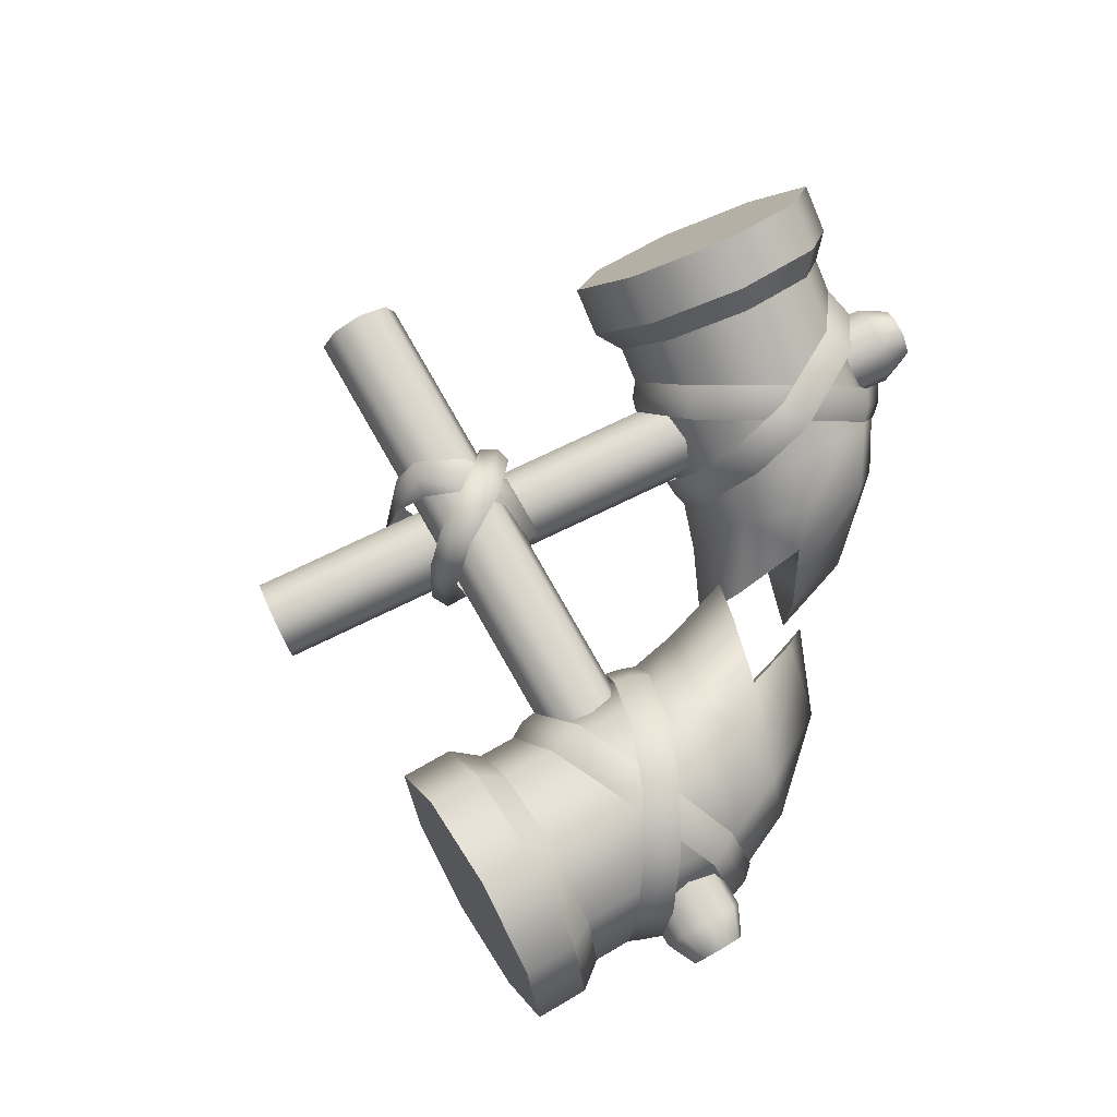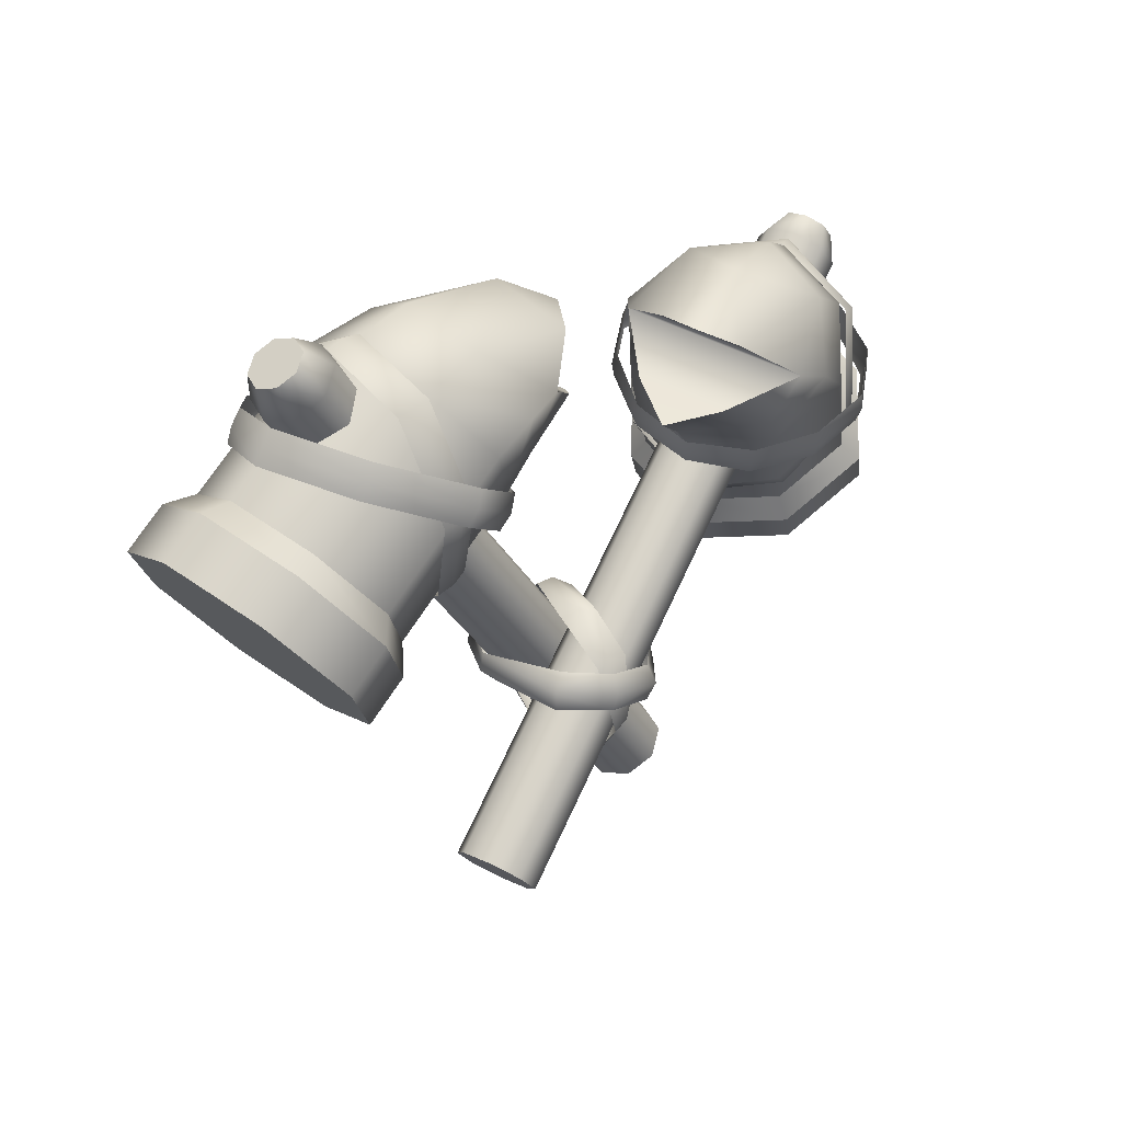
<metadata>
{"format":"obj","ext":"obj","renderer":"f3d","projection":"perspective","resolution":1024,"background":"white","views":[{"elev":76.5,"azim":106.5,"up":"+Z"},{"elev":20.3,"azim":131.3,"up":"+Y"}]}
</metadata>
<code>
g Body_LOD1
v 0.1045 0.4348 -0.00785
v 0.04524 0.3766 -0.05019
v 0.2105 0.391 -0.07925
v 0.009532 0.3953 -0.007243
v 0.04156 0.3865 0.03956
v 0.2042 0.4082 0.07668
v 0.2279 0.4314 -0.002718
v 0.2843 0.3628 -0.08268
v 0.1701 0.3199 -0.1159
v 0.1172 0.3339 -0.1016
v 0.2244 0.2929 -0.1195
v 0.423 0.233 -0.0627
v 0.3627 0.1632 -0.09958
v 0.161 0.2321 -0.07334
v 0.1279 0.2665 -0.07514
v 0.06544 0.2517 0.01065
v 0.299 0.1026 -0.05342
v 0.1286 0.2116 0.01755
v 0.2665 0.08213 0.03758
v 0.4481 0.2731 0.02399
v 0.3093 0.4029 0.003877
v 0.2771 0.3822 0.0923
v 0.4157 0.2524 0.1125
v 0.2137 0.3214 0.1381
v 0.352 0.1917 0.1584
v 0.1537 0.2515 0.1016
v 0.1603 0.3462 0.1228
v 0.2917 0.1219 0.1218
v 0.1286 0.2116 0.01755
v 0.2665 0.08213 0.03758
v 0.1088 0.3564 0.1028
v 0.121 0.285 0.09313
v 0.03189 0.3149 0.05107
v 0.06544 0.2517 0.01065
v -0.01298 0.2896 0.00345
v 0.455 0.2227 -0.07561
v 0.3845 0.1411 -0.1187
v 0.427 0.1011 -0.1126
v 0.4975 0.1828 -0.06944
v 0.4844 0.2696 0.02588
v 0.5268 0.2297 0.03206
v 0.3525 0.03025 -0.05858
v 0.31 0.07017 -0.06475
v 0.3145 0.006355 0.04795
v 0.2721 0.04628 0.04178
v 0.489 0.2055 0.1361
v 0.4465 0.2454 0.13
v 0.4145 0.1346 0.1898
v 0.372 0.1745 0.1836
v 0.344 0.05298 0.147
v 0.3015 0.0929 0.1408
v 0.3145 0.006355 0.04795
v 0.2721 0.04628 0.04178
v 0.423 0.233 -0.0627
v 0.3627 0.1632 -0.09958
v 0.3845 0.1411 -0.1187
v 0.455 0.2227 -0.07561
v 0.31 0.07017 -0.06475
v 0.299 0.1026 -0.05342
v 0.2721 0.04628 0.04178
v 0.2665 0.08213 0.03758
v 0.4481 0.2731 0.02399
v 0.4844 0.2696 0.02588
v 0.4157 0.2524 0.1125
v 0.4465 0.2454 0.13
v 0.352 0.1917 0.1584
v 0.372 0.1745 0.1836
v 0.2917 0.1219 0.1218
v 0.3015 0.0929 0.1408
v 0.2665 0.08213 0.03758
v 0.2721 0.04628 0.04178
v 0.4975 0.1828 -0.06944
v 0.427 0.1011 -0.1126
v 0.3525 0.03025 -0.05858
v 0.5268 0.2297 0.03206
v 0.3145 0.006355 0.04795
v 0.489 0.2055 0.1361
v 0.344 0.05298 0.147
v 0.4145 0.1346 0.1898
v 0.04524 0.3766 -0.05019
v 0.009532 0.3953 -0.007243
v 0.04156 0.3865 0.03956
v 0.1172 0.3339 -0.1016
v 0.1088 0.3564 0.1028
v 0.03591 0.304 -0.04702
v 0.03189 0.3149 0.05107
v -0.01298 0.2896 0.00345
v 0.03591 0.304 -0.04702
v -0.01298 0.2896 0.00345
v -0.1562 -0.2247 0.08881
v 0.3977 0.3587 0.04663
v 0.4091 0.3456 0.01499
v -0.1446 -0.238 0.05658
v -0.1813 -0.2 0.09919
v 0.373 0.3829 0.05683
v -0.2053 -0.1784 0.08165
v 0.3494 0.4041 0.03961
v -0.2141 -0.1726 0.04646
v 0.3408 0.4099 0.00506
v -0.2026 -0.1859 0.01424
v 0.3522 0.3968 -0.02658
v -0.1774 -0.2106 0.00385
v 0.3769 0.3726 -0.03678
v -0.1534 -0.2321 0.02139
v 0.4005 0.3514 -0.01956
v -0.1446 -0.238 0.05658
v 0.4091 0.3456 0.01499
v 0.4143 0.3842 -0.01107
v 0.4199 0.3805 0.01159
v 0.3826 0.414 -0.01568
v 0.3988 0.3981 -0.02237
v 0.3751 0.4226 0.005077
v 0.3808 0.4188 0.02774
v 0.3963 0.4049 0.03904
v 0.4125 0.389 0.03235
v 0.4199 0.3805 0.01159
v -0.2053 -0.1784 0.08165
v -0.1813 -0.2 0.09919
v -0.1562 -0.2247 0.08881
v -0.1446 -0.238 0.05658
v -0.2141 -0.1726 0.04646
v -0.2026 -0.1859 0.01424
v -0.1534 -0.2321 0.02139
v -0.1774 -0.2106 0.00385
v 0.3826 0.414 -0.01568
v 0.3988 0.3981 -0.02237
v 0.4143 0.3842 -0.01107
v 0.4199 0.3805 0.01159
v 0.3751 0.4226 0.005077
v 0.3808 0.4188 0.02774
v 0.4125 0.389 0.03235
v 0.3963 0.4049 0.03904
v 0.3136 0.4108 0.003832
v 0.3329 0.4022 0.005581
v 0.318 0.3678 0.1049
v 0.2985 0.3758 0.1059
v 0.3065 0.3566 -0.08708
v 0.3258 0.3491 -0.08278
v 0.2792 0.2427 -0.1213
v 0.2986 0.2367 -0.116
v 0.2388 0.1493 -0.06755
v 0.2581 0.1433 -0.06496
v 0.2154 0.1154 0.03243
v 0.2346 0.1112 0.03369
v 0.2875 0.2688 0.1549
v 0.2677 0.2757 0.1571
v 0.2512 0.1663 0.1226
v 0.2309 0.172 0.1239
v 0.2346 0.1112 0.03369
v 0.2154 0.1154 0.03243
v 0.2595 0.2496 -0.1191
v 0.2867 0.3603 -0.08582
v 0.2925 0.411 0.00293
v 0.2782 0.3779 0.102
v 0.201 0.125 0.03075
v 0.2208 0.1603 -0.06676
v 0.2131 0.1823 0.1192
v 0.201 0.125 0.03075
v 0.2483 0.2818 0.1518
v 0.3223 0.3291 0.1393
v 0.3782 0.3391 0.08532
v 0.3874 0.3207 0.08966
v 0.3305 0.3108 0.1452
v 0.4105 0.3183 0.01807
v 0.4009 0.3368 0.01563
v 0.3672 0.2936 -0.08219
v 0.3583 0.3126 -0.08195
v 0.2691 0.2537 -0.1333
v 0.2613 0.2731 -0.1316
v 0.197 0.2255 -0.1101
v 0.1899 0.2451 -0.1091
v 0.1438 0.206 -0.05337
v 0.1355 0.2237 -0.05375
v 0.1224 0.2043 0.01874
v 0.1136 0.221 0.01652
v 0.2492 0.3055 0.1613
v 0.2566 0.287 0.1678
v 0.1796 0.2726 0.1396
v 0.1864 0.2537 0.1455
v 0.1311 0.241 0.08819
v 0.1379 0.2219 0.09023
v 0.1136 0.221 0.01652
v 0.1224 0.2043 0.01874
v 0.1562 0.1897 -0.04926
v 0.2076 0.2083 -0.1044
v 0.1323 0.191 0.02063
v 0.1504 0.2052 0.09082
v 0.1323 0.191 0.02063
v 0.1973 0.2359 0.1446
v 0.2643 0.2676 0.1662
v 0.3349 0.2903 0.1443
v 0.393 0.3034 0.09002
v 0.4181 0.3015 0.02026
v 0.3725 0.2756 -0.0774
v 0.2764 0.2352 -0.1269
v -0.1157 0.4274 -0.1483
v -0.04149 0.3847 -0.1112
v -0.1857 0.4227 -0.03286
v -0.02495 0.3829 -0.1677
v -0.07107 0.3597 -0.1928
v -0.2371 0.3792 -0.1747
v -0.232 0.4326 -0.1074
v -0.2514 0.4041 0.007113
v -0.1304 0.3675 0.01109
v -0.08718 0.3707 -0.02533
v -0.1778 0.3485 0.04373
v -0.3793 0.2883 0.08895
v -0.3055 0.2328 0.1255
v -0.1316 0.2698 0.004871
v -0.1024 0.2994 -0.01846
v -0.07427 0.2483 -0.1083
v -0.259 0.1542 0.08643
v -0.133 0.2139 -0.07639
v -0.2603 0.09834 0.005
v -0.4365 0.2947 0.008682
v -0.3084 0.4105 -0.0731
v -0.309 0.3554 -0.1521
v -0.437 0.2395 -0.07051
v -0.2626 0.2768 -0.1907
v -0.3904 0.161 -0.1093
v -0.1892 0.2211 -0.1544
v -0.209 0.301 -0.2061
v -0.3166 0.1054 -0.07303
v -0.133 0.2139 -0.07639
v -0.2603 0.09834 0.005
v -0.1546 0.3137 -0.2113
v -0.1578 0.2525 -0.1715
v -0.06165 0.2885 -0.1788
v -0.07427 0.2483 -0.1083
v -0.001118 0.2795 -0.1446
v -0.4038 0.2863 0.1153
v -0.3175 0.2214 0.158
v -0.3567 0.1858 0.1831
v -0.443 0.2507 0.1404
v -0.4707 0.2938 0.02135
v -0.5099 0.2581 0.04642
v -0.3023 0.09385 0.1374
v -0.2631 0.1295 0.1124
v -0.3038 0.02851 0.04211
v -0.2647 0.06415 0.01704
v -0.5107 0.1935 -0.04667
v -0.4715 0.2291 -0.07175
v -0.4562 0.1016 -0.09205
v -0.417 0.1373 -0.1171
v -0.3699 0.03664 -0.04962
v -0.3307 0.07227 -0.07469
v -0.3038 0.02851 0.04211
v -0.2647 0.06415 0.01704
v -0.3793 0.2883 0.08895
v -0.3055 0.2328 0.1255
v -0.3175 0.2214 0.158
v -0.4038 0.2863 0.1153
v -0.2631 0.1295 0.1124
v -0.259 0.1542 0.08643
v -0.2647 0.06415 0.01704
v -0.2603 0.09834 0.005
v -0.4365 0.2947 0.008682
v -0.4707 0.2938 0.02135
v -0.437 0.2395 -0.07051
v -0.4715 0.2291 -0.07175
v -0.3904 0.161 -0.1093
v -0.417 0.1373 -0.1171
v -0.3166 0.1054 -0.07303
v -0.3307 0.07227 -0.07469
v -0.2603 0.09834 0.005
v -0.2647 0.06415 0.01704
v -0.443 0.2507 0.1404
v -0.3567 0.1858 0.1831
v -0.3023 0.09385 0.1374
v -0.5099 0.2581 0.04642
v -0.3038 0.02851 0.04211
v -0.5107 0.1935 -0.04667
v -0.3699 0.03664 -0.04962
v -0.4562 0.1016 -0.09205
v -0.04149 0.3847 -0.1112
v -0.02495 0.3829 -0.1677
v -0.07107 0.3597 -0.1928
v -0.08718 0.3707 -0.02533
v -0.1546 0.3137 -0.2113
v -0.02932 0.3158 -0.08956
v -0.06165 0.2885 -0.1788
v -0.001118 0.2795 -0.1446
v -0.02932 0.3158 -0.08956
v -0.001118 0.2795 -0.1446
v 0.1341 -0.239 -0.07273
v -0.4032 0.361 -0.06119
v -0.4016 0.3618 -0.02517
v 0.1358 -0.2382 -0.03604
v 0.1522 -0.2223 -0.09996
v -0.3855 0.3774 -0.08793
v 0.1795 -0.1978 -0.1018
v -0.3587 0.4015 -0.08971
v 0.2 -0.1798 -0.07712
v -0.3386 0.4191 -0.0655
v 0.2017 -0.179 -0.04042
v -0.3369 0.4199 -0.02947
v 0.1836 -0.1957 -0.0132
v -0.3547 0.4035 -0.00274
v 0.1563 -0.2203 -0.01138
v -0.3815 0.3794 -0.0009567
v 0.1358 -0.2382 -0.03604
v -0.4016 0.3618 -0.02517
v -0.3995 0.4076 -0.01577
v -0.4127 0.3961 -0.03165
v -0.3702 0.4342 -0.03447
v -0.3819 0.4234 -0.01694
v -0.3713 0.4337 -0.0581
v -0.3845 0.4221 -0.07398
v -0.4021 0.4063 -0.07281
v -0.4138 0.3955 -0.05528
v -0.4127 0.3961 -0.03165
v 0.1795 -0.1978 -0.1018
v 0.1522 -0.2223 -0.09996
v 0.1341 -0.239 -0.07273
v 0.1358 -0.2382 -0.03604
v 0.2 -0.1798 -0.07712
v 0.2017 -0.179 -0.04042
v 0.1563 -0.2203 -0.01138
v 0.1836 -0.1957 -0.0132
v -0.3702 0.4342 -0.03447
v -0.3819 0.4234 -0.01694
v -0.3995 0.4076 -0.01577
v -0.4127 0.3961 -0.03165
v -0.3713 0.4337 -0.0581
v -0.3845 0.4221 -0.07398
v -0.4138 0.3955 -0.05528
v -0.4021 0.4063 -0.07281
v -0.3129 0.4181 -0.07449
v -0.3309 0.4112 -0.06584
v -0.3507 0.3408 -0.1428
v -0.3334 0.3462 -0.1536
v -0.27 0.4018 0.02116
v -0.289 0.3949 0.02719
v -0.225 0.3074 0.08395
v -0.2446 0.3015 0.08867
v -0.2008 0.1977 0.05922
v -0.2194 0.1927 0.06621
v -0.213 0.1267 -0.02149
v -0.2311 0.124 -0.01411
v -0.334 0.2281 -0.1586
v -0.3168 0.232 -0.1702
v -0.282 0.1427 -0.1051
v -0.2639 0.1457 -0.1155
v -0.2311 0.124 -0.01411
v -0.213 0.1267 -0.02149
v -0.2079 0.3113 0.07236
v -0.2522 0.4032 0.01158
v -0.2929 0.417 -0.08135
v -0.3132 0.3479 -0.1584
v -0.1996 0.135 -0.02888
v -0.1851 0.206 0.04796
v -0.2464 0.1556 -0.1219
v -0.1996 0.135 -0.02888
v -0.2972 0.2379 -0.1749
v -0.3646 0.2925 -0.1559
v -0.3978 0.3266 -0.09367
v -0.4067 0.3088 -0.08711
v -0.3731 0.274 -0.151
v -0.4023 0.3355 -0.01689
v -0.3936 0.3527 -0.02529
v -0.3242 0.347 0.06259
v -0.3173 0.3636 0.05199
v -0.2119 0.3212 0.08642
v -0.2066 0.3379 0.07483
v -0.1514 0.2805 0.05163
v -0.1465 0.2976 0.04074
v -0.1212 0.2368 -0.008345
v -0.1144 0.2525 -0.01773
v -0.1271 0.2062 -0.07685
v -0.1192 0.2217 -0.08445
v -0.303 0.2564 -0.1918
v -0.3111 0.2374 -0.1877
v -0.2284 0.2284 -0.1856
v -0.2356 0.2093 -0.181
v -0.1627 0.2146 -0.147
v -0.1685 0.1968 -0.139
v -0.1192 0.2217 -0.08445
v -0.1271 0.2062 -0.07685
v -0.1332 0.2212 -0.001197
v -0.1623 0.2634 0.05709
v -0.1362 0.194 -0.06987
v -0.1793 0.1822 -0.1287
v -0.1362 0.194 -0.06987
v -0.2443 0.1941 -0.1695
v -0.3164 0.2208 -0.1761
v -0.3756 0.2558 -0.1409
v -0.411 0.2932 -0.07885
v -0.4091 0.3198 -0.009627
v -0.3297 0.3289 0.06726
v -0.22 0.3024 0.09058
v 0.00435 0.05157 -0.05924
v 0.01831 0.05309 -0.04953
v -0.007781 0.06782 0.01561
v 0.004486 0.06031 0.02821
v 0.03289 0.04244 -0.03338
v 0.02348 0.008744 -0.09802
v 0.004987 0.009252 -0.1025
v 0.01214 -0.06378 -0.111
v -0.001449 -0.05407 -0.1041
v 0.0307 -0.07195 -0.1108
v 0.0243 -0.1188 -0.06975
v -0.00926 -0.102 -0.06158
v 0.005706 -0.1168 -0.06683
v 0.03995 0.0007571 -0.09211
v -0.01784 -0.1077 0.04271
v 0.001098 -0.107 0.03695
v 0.01654 -0.09806 0.02882
v -0.0127 -0.0777 0.09008
v 0.001609 -0.06467 0.07759
v -0.01455 -0.01966 0.0944
v -0.03186 -0.08791 0.08691
v -0.03428 -0.02382 0.09799
v -0.01538 0.02628 0.07299
v -0.05135 -0.03125 0.09228
v -0.03578 0.02731 0.07047
v 0.004486 0.06031 0.02821
v -0.007781 0.06782 0.01561
v -0.05008 0.0177 0.05939
v -0.02032 0.05926 -0.003922
v -0.02032 0.05926 -0.003922
v 0.08877 -0.01825 -0.07479
v 0.08382 -0.04041 -0.07046
v 0.0882 -0.02306 0.03858
v 0.033 -0.04641 -0.109
v 0.03372 -0.0249 -0.1165
v -0.02894 -0.03098 -0.119
v -0.02349 -0.05117 -0.1106
v -0.06479 -0.04917 -0.07141
v -0.07727 -0.0301 -0.07588
v -0.02562 -0.01016 -0.1091
v -0.07636 -0.009409 -0.07047
v 0.02895 -0.005109 -0.1063
v 0.07127 0.0004019 -0.06868
v 0.08263 -0.003242 0.03927
v 0.06827 -0.04005 0.03125
v 0.03688 -0.03442 0.08469
v 0.04572 -0.0172 0.09875
v 0.04424 0.004186 0.09603
v -0.03501 0.0009451 0.1077
v -0.04051 -0.02011 0.1008
v -0.07917 -0.02386 0.04708
v -0.08365 -0.003057 0.05046
v -0.06479 -0.04917 -0.07141
v -0.07727 -0.0301 -0.07588
v -0.02463 0.01859 0.09481
v -0.07683 0.01137 0.0471
v -0.07636 -0.009409 -0.07047
g Body_LOD1_0
f 3 2 1
f 2 4 1
f 1 4 5
f 1 5 6
f 1 6 7
f 7 3 1
f 3 7 8
f 9 3 8
f 3 9 10
f 2 3 10
f 11 9 8
f 8 12 11
f 12 13 11
f 11 13 14
f 9 11 14
f 15 9 14
f 10 9 15
f 16 15 14
f 13 17 14
f 14 17 18
f 16 14 18
f 17 19 18
f 20 12 8
f 21 20 8
f 7 21 8
f 7 6 22
f 21 22 20
f 7 22 21
f 22 23 20
f 22 24 23
f 24 25 23
f 24 26 25
f 27 26 24
f 27 24 22
f 6 27 22
f 26 28 25
f 26 29 28
f 29 30 28
f 6 31 27
f 32 27 31
f 27 32 26
f 33 32 31
f 32 34 26
f 32 33 34
f 34 29 26
f 33 35 34
f 6 5 31
f 38 37 36
f 39 38 36
f 39 36 40
f 41 39 40
f 38 42 37
f 42 43 37
f 42 44 43
f 44 45 43
f 41 40 46
f 40 47 46
f 46 47 48
f 47 49 48
f 48 49 50
f 49 51 50
f 50 51 52
f 51 53 52
f 56 55 54
f 57 56 54
f 56 58 55
f 58 59 55
f 58 60 59
f 60 61 59
f 57 54 62
f 63 57 62
f 62 64 63
f 64 65 63
f 64 66 65
f 66 67 65
f 66 68 67
f 68 69 67
f 68 70 69
f 70 71 69
f 74 73 72
f 72 75 74
f 75 76 74
f 75 77 76
f 77 78 76
f 77 79 78
f 82 81 80
f 82 80 83
f 84 82 83
f 84 83 85
f 86 84 85
f 85 87 86
f 10 15 88
f 16 88 15
f 16 89 88
f 92 91 90
f 93 92 90
f 90 91 94
f 91 95 94
f 94 95 96
f 95 97 96
f 96 97 98
f 97 99 98
f 98 99 100
f 99 101 100
f 100 101 102
f 101 103 102
f 102 103 104
f 103 105 104
f 104 105 106
f 105 107 106
f 107 105 108
f 108 105 103
f 109 107 108
f 103 101 110
f 111 103 110
f 111 108 103
f 101 99 112
f 110 101 112
f 99 97 113
f 112 99 113
f 113 97 95
f 114 113 95
f 114 95 115
f 95 91 115
f 115 91 116
f 91 92 116
f 119 118 117
f 119 117 120
f 117 121 120
f 121 122 120
f 122 123 120
f 122 124 123
f 127 126 125
f 127 125 128
f 125 129 128
f 129 130 128
f 130 131 128
f 130 132 131
f 135 134 133
f 136 135 133
f 133 134 137
f 134 138 137
f 137 138 139
f 138 140 139
f 139 140 141
f 140 142 141
f 141 142 143
f 142 144 143
f 145 135 136
f 146 145 136
f 147 145 146
f 148 147 146
f 149 147 148
f 150 149 148
f 137 139 151
f 152 137 151
f 133 137 152
f 153 133 152
f 136 133 153
f 154 136 153
f 146 136 154
f 141 143 155
f 156 141 155
f 139 141 156
f 151 139 156
f 150 148 157
f 158 150 157
f 157 148 159
f 148 146 159
f 159 146 154
f 162 161 160
f 163 162 160
f 162 164 161
f 164 165 161
f 164 166 165
f 166 167 165
f 166 168 167
f 168 169 167
f 168 170 169
f 170 171 169
f 170 172 171
f 172 173 171
f 172 174 173
f 174 175 173
f 163 160 176
f 177 163 176
f 177 176 178
f 179 177 178
f 179 178 180
f 181 179 180
f 181 180 182
f 183 181 182
f 184 172 170
f 185 184 170
f 186 174 172
f 184 186 172
f 187 181 183
f 188 187 183
f 189 179 181
f 187 189 181
f 190 177 179
f 189 190 179
f 190 191 177
f 191 163 177
f 191 192 163
f 192 162 163
f 192 193 162
f 193 164 162
f 193 194 164
f 194 166 164
f 194 195 166
f 195 168 166
f 195 185 168
f 185 170 168
f 198 197 196
f 197 199 196
f 196 199 200
f 196 200 201
f 196 201 202
f 202 198 196
f 198 202 203
f 204 198 203
f 198 204 205
f 197 198 205
f 206 204 203
f 203 207 206
f 207 208 206
f 206 208 209
f 204 206 209
f 210 204 209
f 205 204 210
f 211 210 209
f 208 212 209
f 209 212 213
f 211 209 213
f 212 214 213
f 215 207 203
f 216 215 203
f 202 216 203
f 202 201 217
f 216 217 215
f 202 217 216
f 217 218 215
f 217 219 218
f 219 220 218
f 219 221 220
f 222 221 219
f 222 219 217
f 201 222 217
f 221 223 220
f 221 224 223
f 224 225 223
f 201 226 222
f 227 222 226
f 222 227 221
f 228 227 226
f 227 229 221
f 227 228 229
f 229 224 221
f 228 230 229
f 201 200 226
f 233 232 231
f 234 233 231
f 234 231 235
f 236 234 235
f 233 237 232
f 237 238 232
f 237 239 238
f 239 240 238
f 236 235 241
f 235 242 241
f 241 242 243
f 242 244 243
f 243 244 245
f 244 246 245
f 245 246 247
f 246 248 247
f 251 250 249
f 252 251 249
f 251 253 250
f 253 254 250
f 253 255 254
f 255 256 254
f 252 249 257
f 258 252 257
f 257 259 258
f 259 260 258
f 259 261 260
f 261 262 260
f 261 263 262
f 263 264 262
f 263 265 264
f 265 266 264
f 269 268 267
f 267 270 269
f 270 271 269
f 270 272 271
f 272 273 271
f 272 274 273
f 277 276 275
f 277 275 278
f 279 277 278
f 279 278 280
f 281 279 280
f 280 282 281
f 205 210 283
f 211 283 210
f 211 284 283
f 287 286 285
f 288 287 285
f 285 286 289
f 286 290 289
f 289 290 291
f 290 292 291
f 291 292 293
f 292 294 293
f 293 294 295
f 294 296 295
f 295 296 297
f 296 298 297
f 297 298 299
f 298 300 299
f 299 300 301
f 300 302 301
f 302 300 303
f 303 300 298
f 304 302 303
f 298 296 305
f 306 298 305
f 306 303 298
f 296 294 307
f 305 296 307
f 294 292 308
f 307 294 308
f 308 292 290
f 309 308 290
f 309 290 310
f 290 286 310
f 310 286 311
f 286 287 311
f 314 313 312
f 314 312 315
f 312 316 315
f 316 317 315
f 317 318 315
f 317 319 318
f 322 321 320
f 322 320 323
f 320 324 323
f 324 325 323
f 325 326 323
f 325 327 326
f 330 329 328
f 331 330 328
f 328 329 332
f 329 333 332
f 332 333 334
f 333 335 334
f 334 335 336
f 335 337 336
f 336 337 338
f 337 339 338
f 340 330 331
f 341 340 331
f 342 340 341
f 343 342 341
f 344 342 343
f 345 344 343
f 332 334 346
f 347 332 346
f 328 332 347
f 348 328 347
f 331 328 348
f 349 331 348
f 341 331 349
f 336 338 350
f 351 336 350
f 334 336 351
f 346 334 351
f 345 343 352
f 353 345 352
f 352 343 354
f 343 341 354
f 354 341 349
f 357 356 355
f 358 357 355
f 357 359 356
f 359 360 356
f 359 361 360
f 361 362 360
f 361 363 362
f 363 364 362
f 363 365 364
f 365 366 364
f 365 367 366
f 367 368 366
f 367 369 368
f 369 370 368
f 358 355 371
f 372 358 371
f 372 371 373
f 374 372 373
f 374 373 375
f 376 374 375
f 376 375 377
f 378 376 377
f 379 367 365
f 380 379 365
f 381 369 367
f 379 381 367
f 382 376 378
f 383 382 378
f 384 374 376
f 382 384 376
f 385 372 374
f 384 385 374
f 385 386 372
f 386 358 372
f 386 387 358
f 387 357 358
f 387 388 357
f 388 359 357
f 388 389 359
f 389 361 359
f 389 390 361
f 390 363 361
f 390 380 363
f 380 365 363
f 393 392 391
f 393 394 392
f 394 395 392
f 391 392 396
f 397 391 396
f 397 396 398
f 399 397 398
f 400 398 396
f 400 401 398
f 399 398 402
f 398 403 402
f 401 403 398
f 395 404 392
f 404 396 392
f 404 400 396
f 403 405 402
f 403 406 405
f 403 401 406
f 401 407 406
f 407 408 406
f 407 409 408
f 408 409 410
f 406 408 411
f 406 411 405
f 411 408 412
f 408 410 412
f 410 413 412
f 411 412 414
f 414 412 415
f 413 415 412
f 415 413 416
f 417 415 416
f 418 415 417
f 418 414 415
f 419 418 417
f 420 393 391
f 423 422 421
f 421 422 424
f 425 421 424
f 425 424 426
f 424 427 426
f 426 427 428
f 429 426 428
f 426 429 430
f 425 426 430
f 429 431 430
f 432 425 430
f 432 421 425
f 432 433 421
f 434 421 433
f 434 423 421
f 423 435 422
f 436 435 423
f 437 436 423
f 438 437 423
f 438 423 434
f 437 438 439
f 437 439 440
f 437 440 436
f 441 440 439
f 442 441 439
f 441 442 443
f 442 444 443
f 438 445 439
f 442 439 445
f 446 442 445
f 447 444 442
f 446 447 442

</code>
